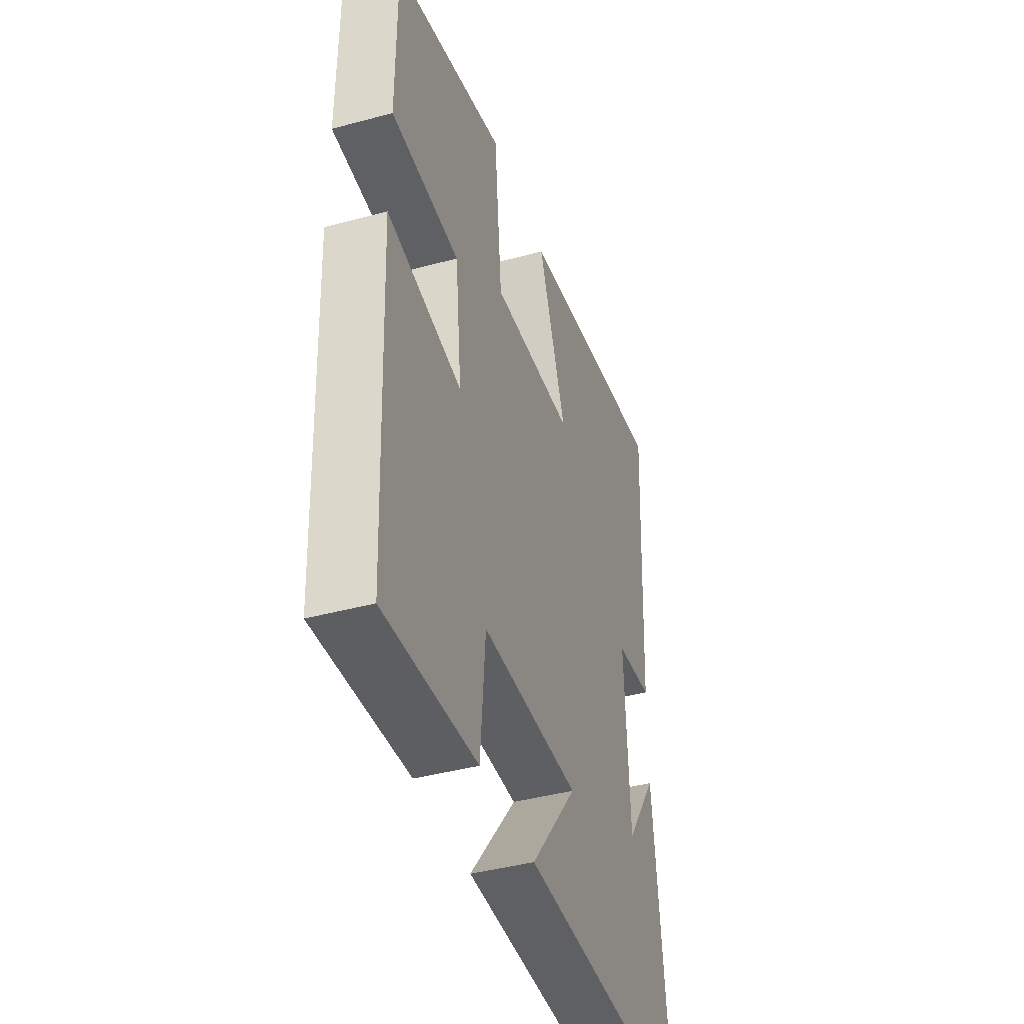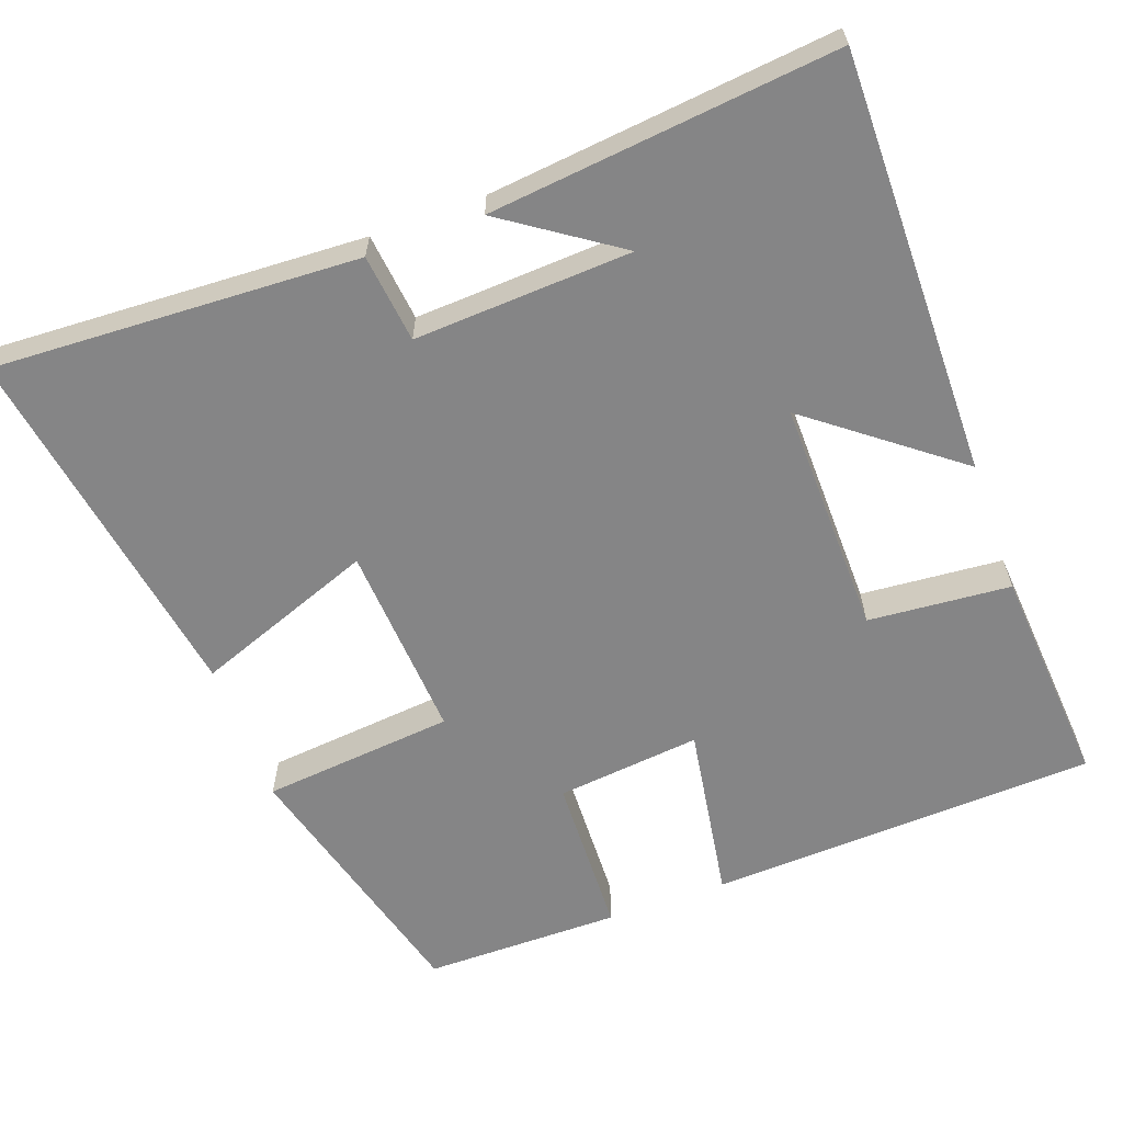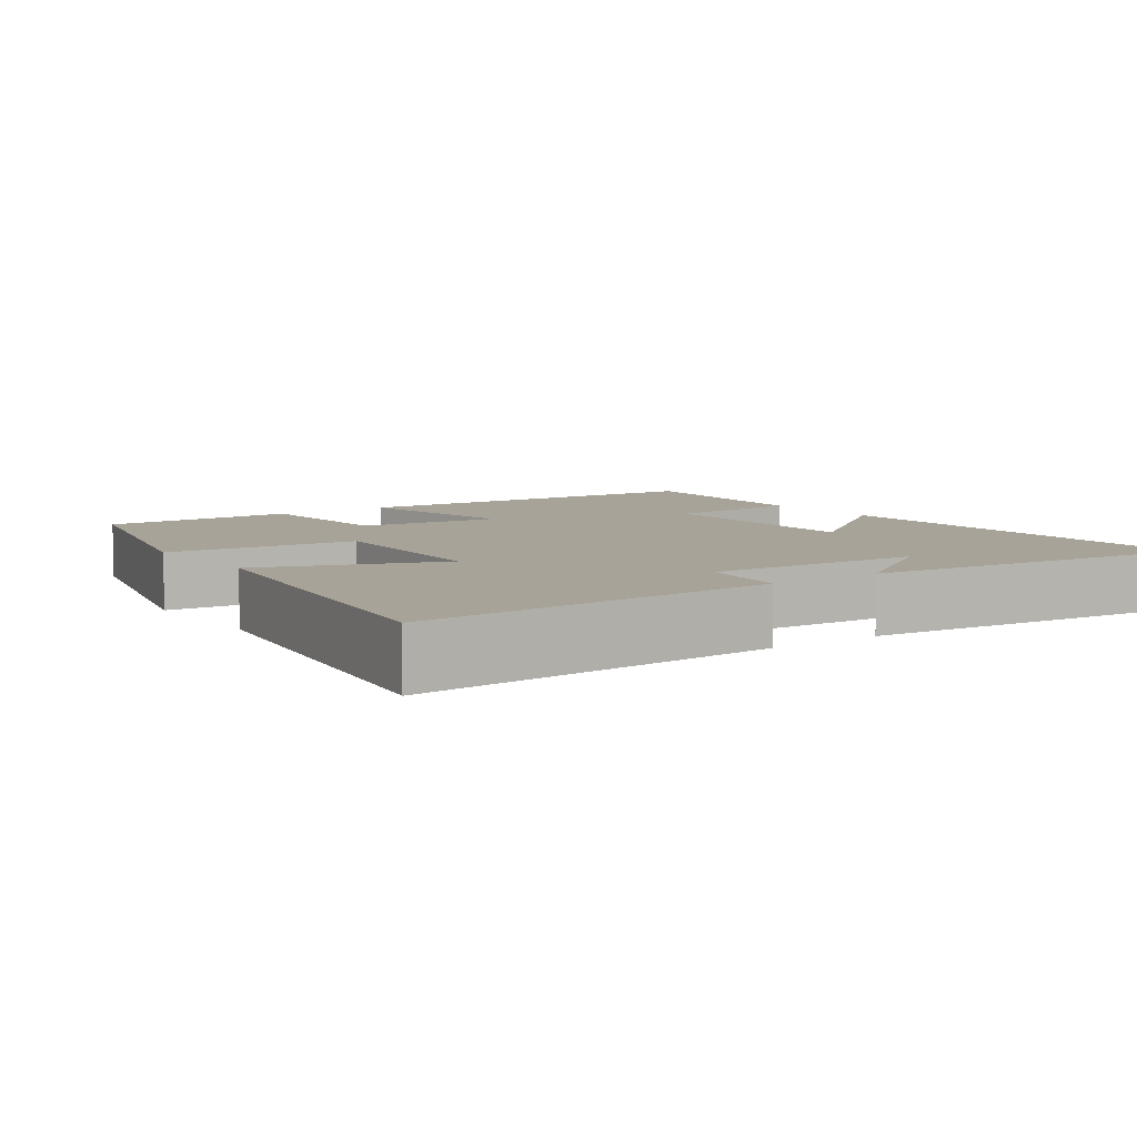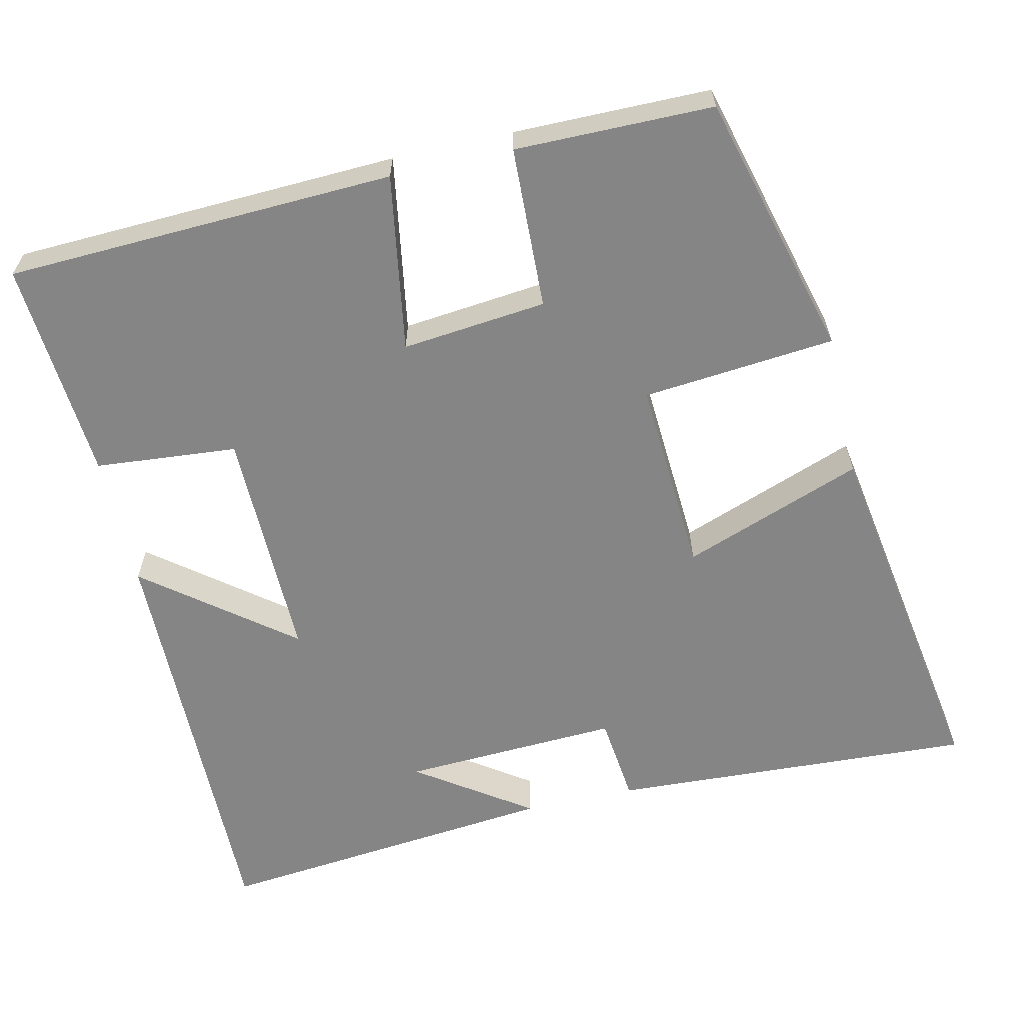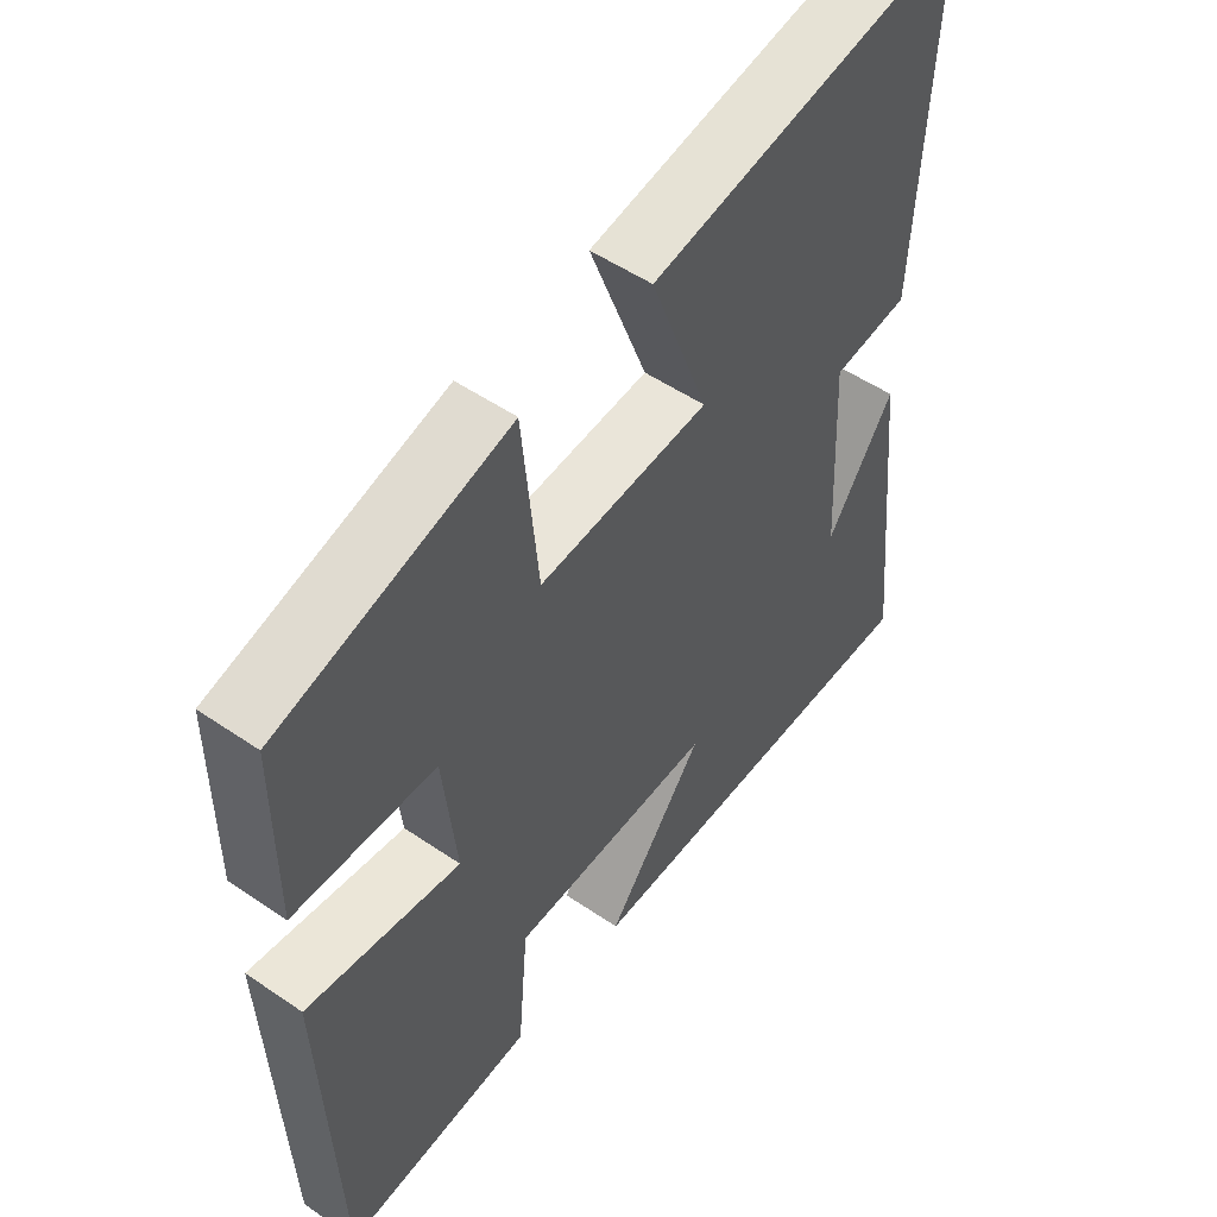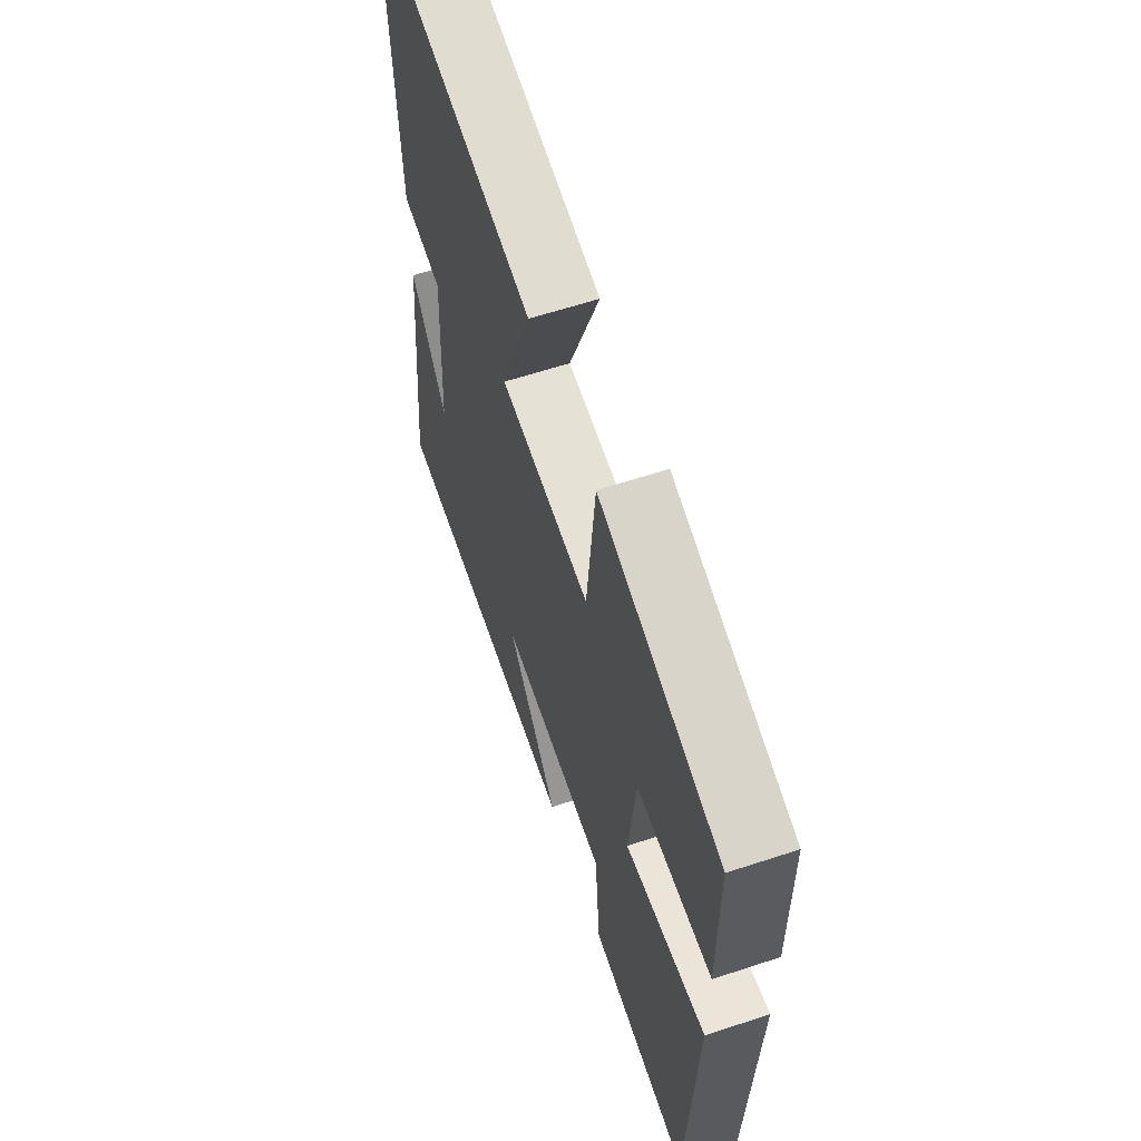
<metadata>
{"format":"obj","ext":"obj","renderer":"f3d","projection":"perspective","resolution":1024,"background":"white","views":[{"elev":-42.0,"azim":-72.0,"up":"+Z"},{"elev":-61.9,"azim":110.1,"up":"+Y"},{"elev":6.8,"azim":54.5,"up":"+Y"},{"elev":-61.7,"azim":-77.3,"up":"+Y"},{"elev":52.1,"azim":-53.5,"up":"+Z"},{"elev":61.2,"azim":-108.6,"up":"+Z"}]}
</metadata>
<code>
v -0.479 0.07 -0.522
v -0.5 0.07 -0.012
v -0.267 0.07 -0.05
v -0.287 0.07 0.14
v -0.5 0.07 0.148
v -0.499 0.07 0.407
v -0.152 0.07 0.5
v -0.128 0.07 0.247
v 0.13 0.07 0.263
v 0.042 0.07 0.5
v 0.524 0.07 0.579
v 0.5 0.07 0.099
v 0.384 0.07 0.086
v 0.398 0.07 -0.2
v 0.5 0.07 -0.051
v 0.547 0.07 -0.506
v -0.01 0.07 -0.5
v 0.138 0.07 -0.309
v -0.172 0.07 -0.313
v -0.188 0.07 -0.5
v -0.479 0 -0.522
v -0.5 0 -0.012
v -0.267 0 -0.05
v -0.287 0 0.14
v -0.5 0 0.148
v -0.499 0 0.407
v -0.152 0 0.5
v -0.128 0 0.247
v 0.13 0 0.263
v 0.042 0 0.5
v 0.524 0 0.579
v 0.5 0 0.099
v 0.384 0 0.086
v 0.398 0 -0.2
v 0.5 0 -0.051
v 0.547 0 -0.506
v -0.01 0 -0.5
v 0.138 0 -0.309
v -0.172 0 -0.313
v -0.188 0 -0.5
f 19 20 1 2
f 18 19 2 3
f 16 17 18
f 16 18 3 4
f 14 15 16
f 14 16 4
f 13 14 4
f 12 13 4
f 9 10 11 12
f 8 9 12 4
f 6 7 8
f 4 5 6 8
f 22 21 40 39
f 23 22 39 38
f 38 37 36
f 24 23 38 36
f 36 35 34
f 24 36 34
f 24 34 33
f 24 33 32
f 32 31 30 29
f 24 32 29 28
f 28 27 26
f 28 26 25 24
f 1 21 22 2
f 2 22 23 3
f 3 23 24 4
f 4 24 25 5
f 5 25 26 6
f 6 26 27 7
f 7 27 28 8
f 8 28 29 9
f 9 29 30 10
f 10 30 31 11
f 11 31 32 12
f 12 32 33 13
f 13 33 34 14
f 14 34 35 15
f 15 35 36 16
f 16 36 37 17
f 17 37 38 18
f 18 38 39 19
f 19 39 40 20
f 20 40 21 1

</code>
